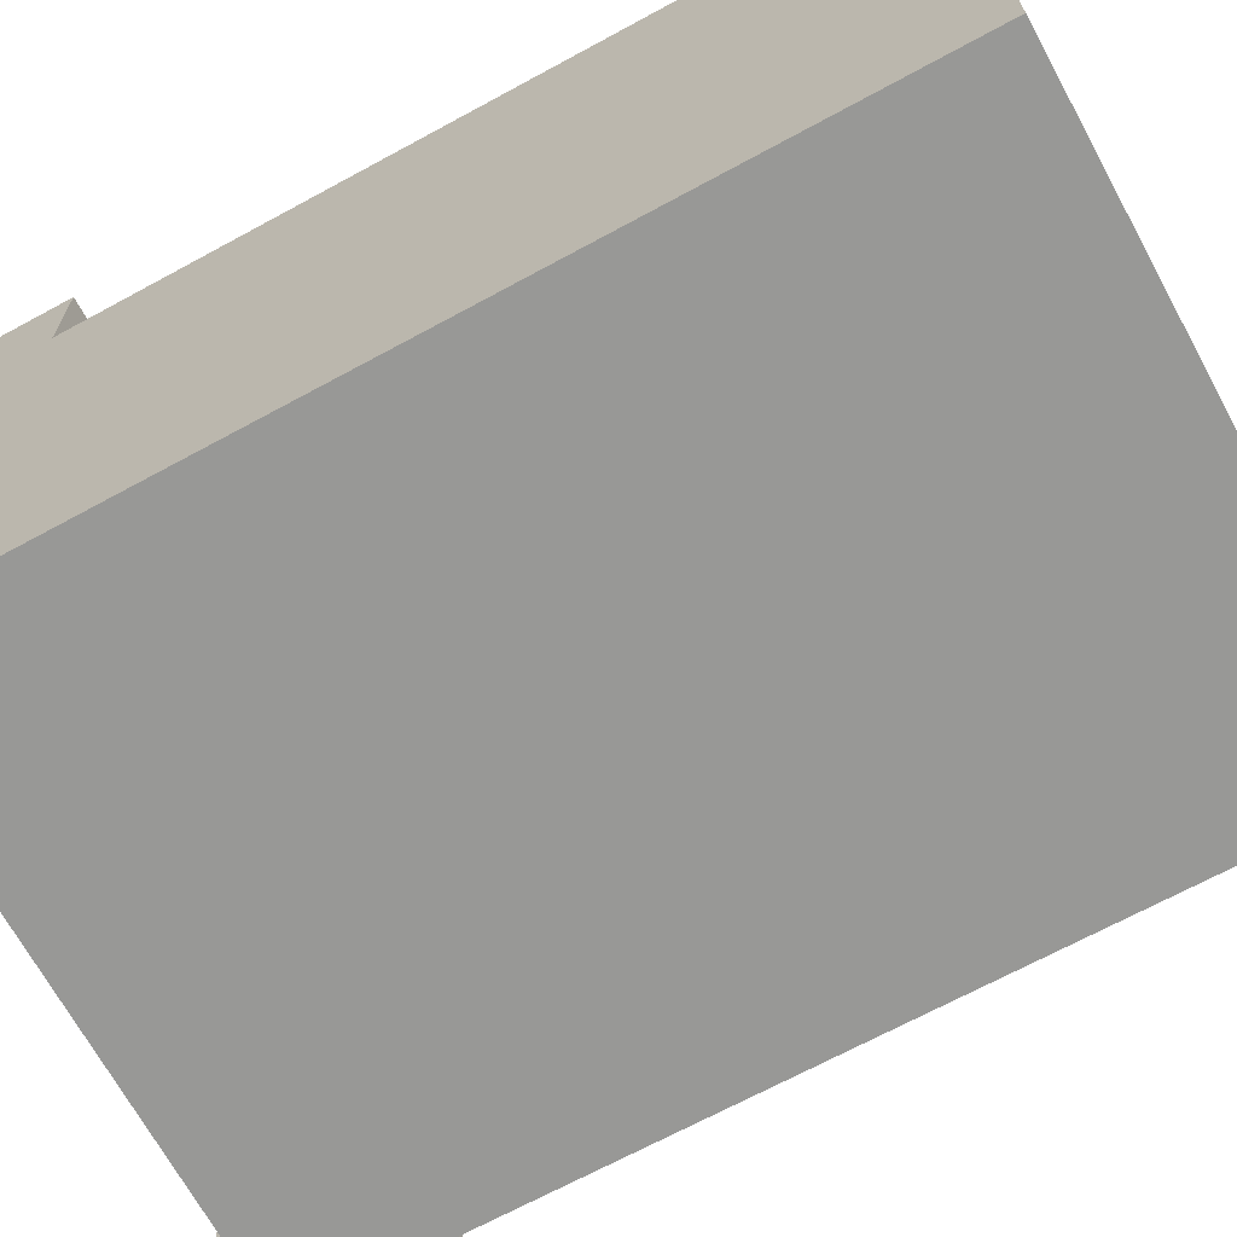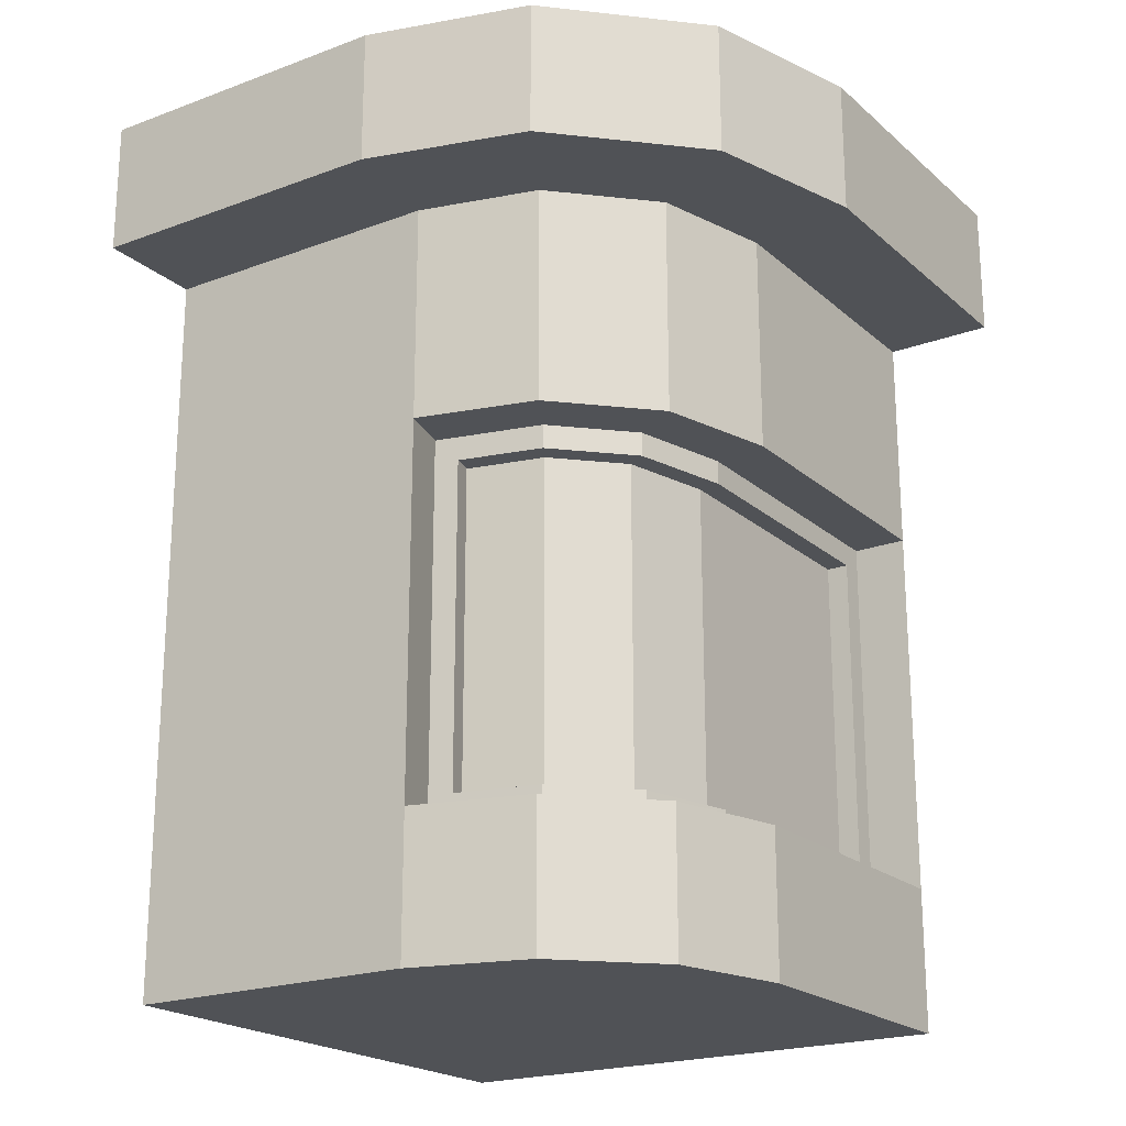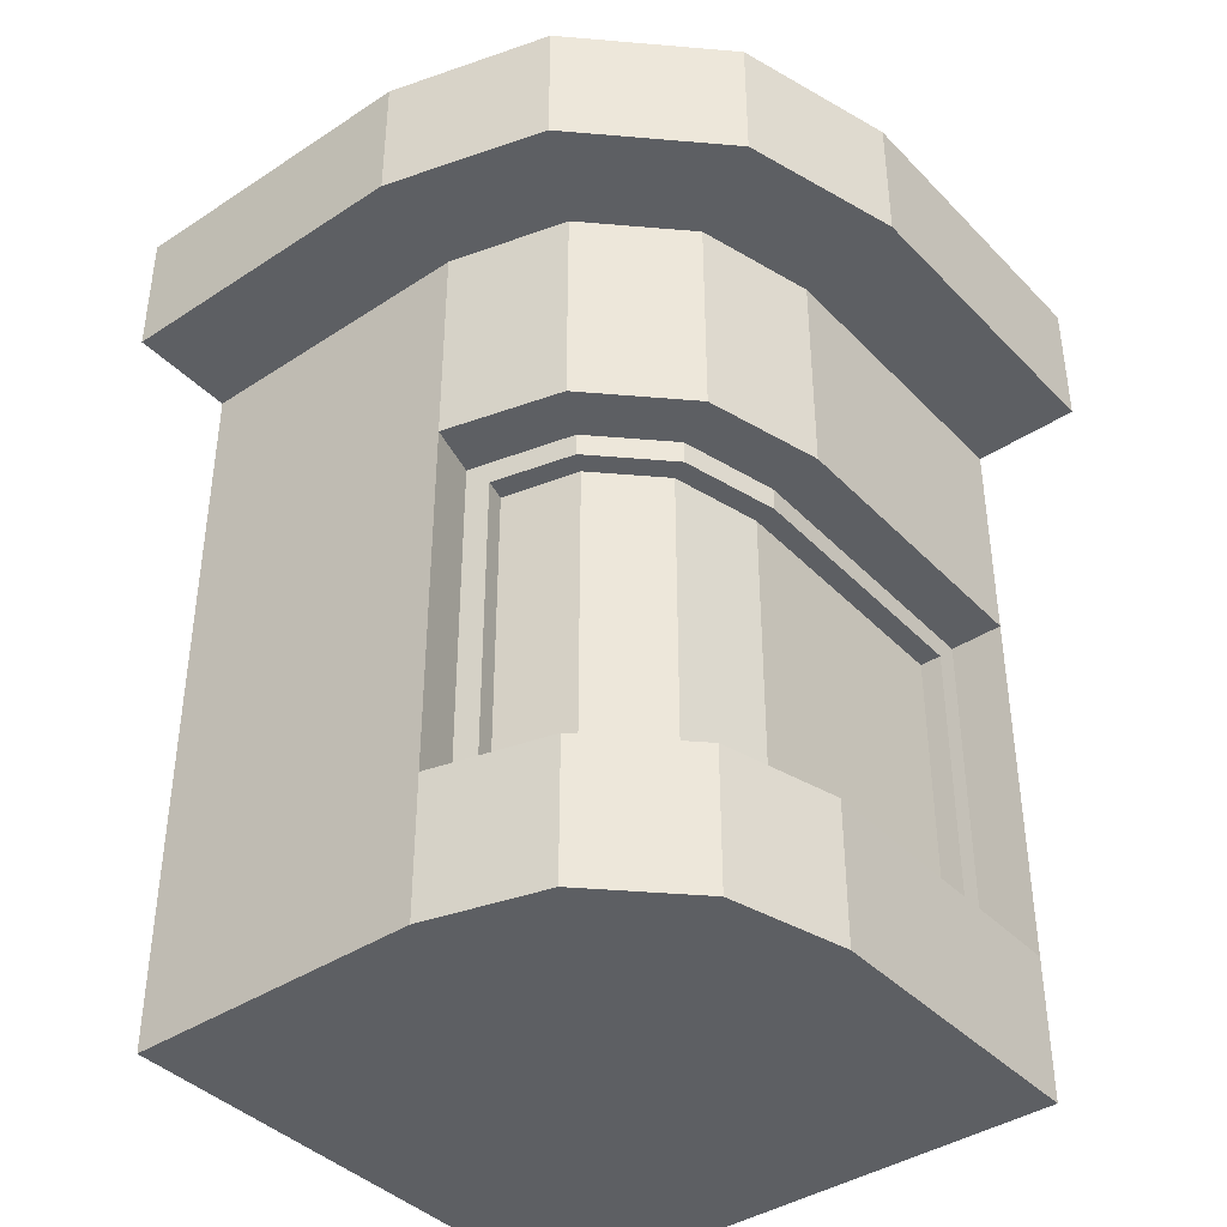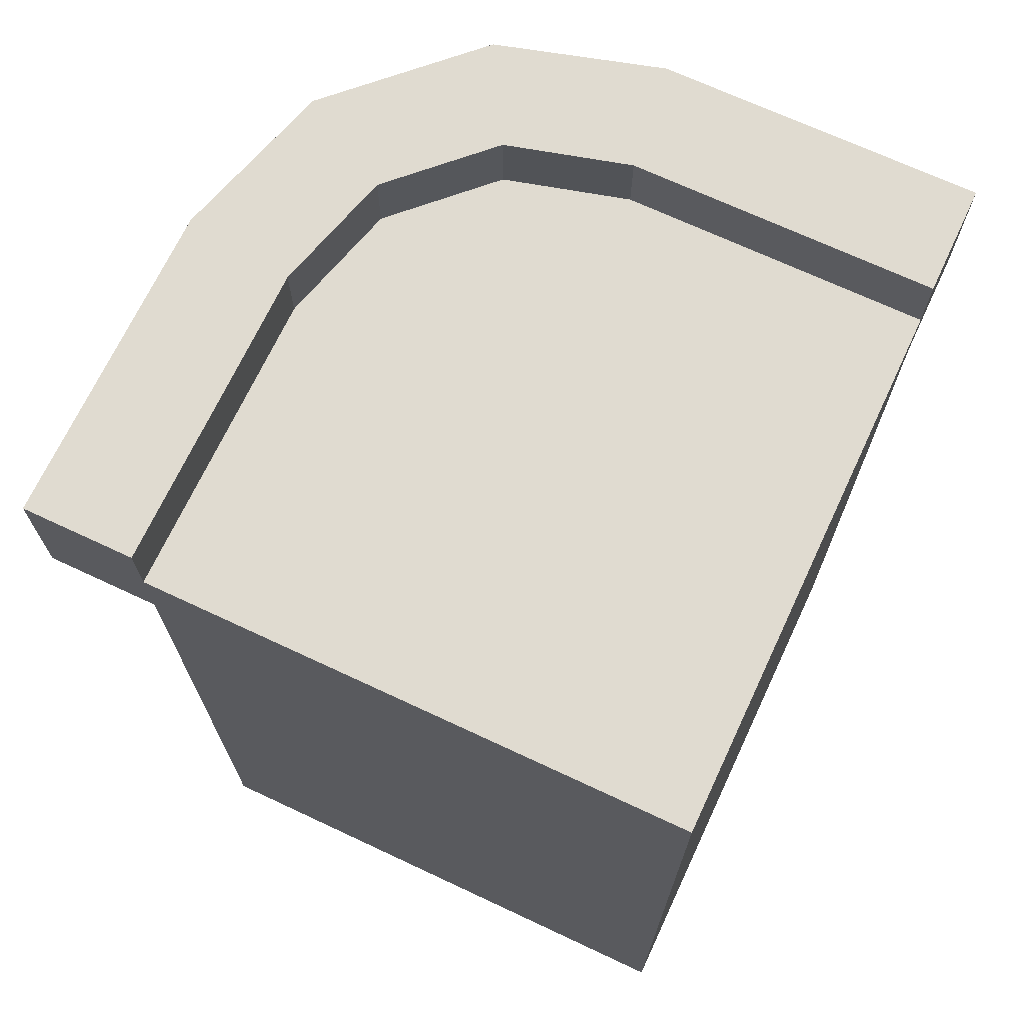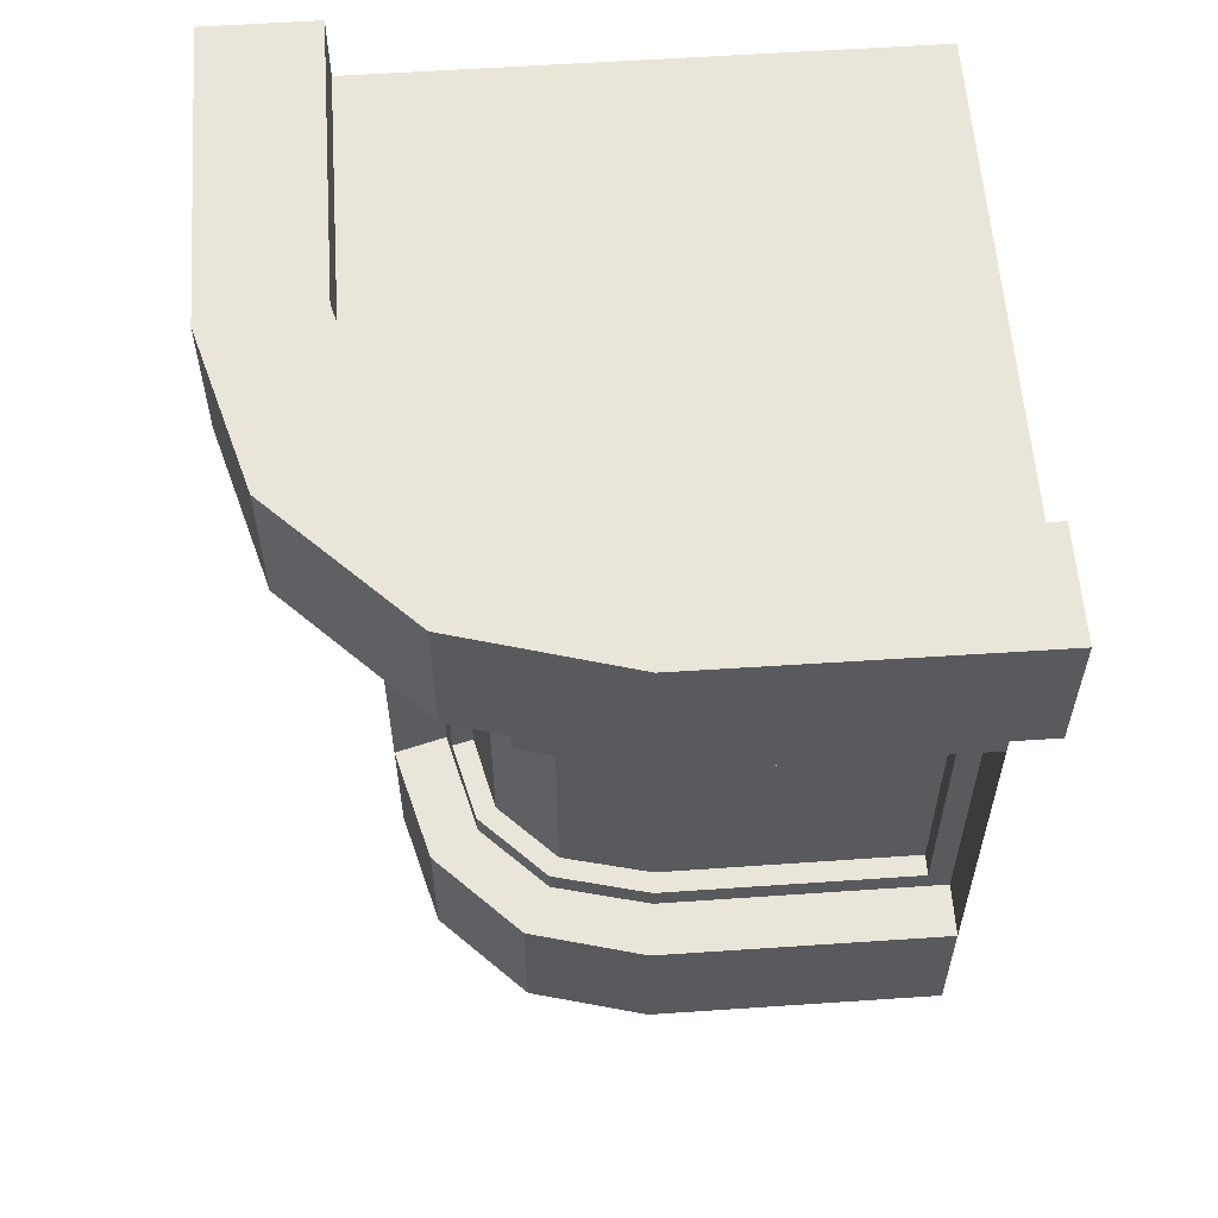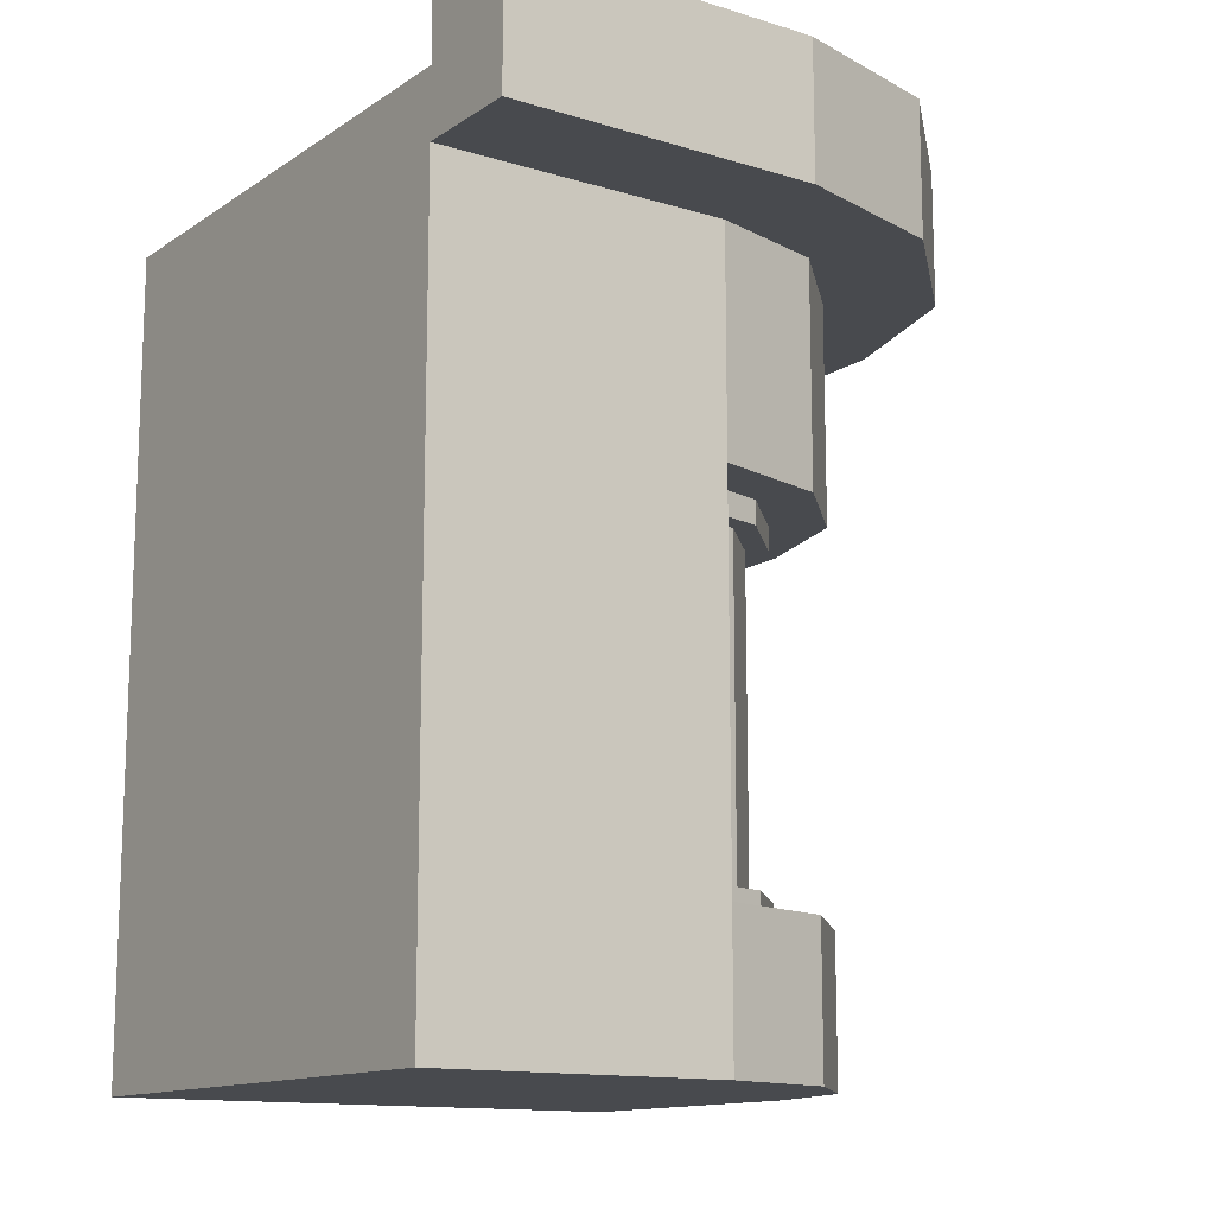
<metadata>
{"format":"obj","ext":"obj","renderer":"f3d","projection":"perspective","resolution":1024,"background":"white","views":[{"elev":-68.5,"azim":118.6,"up":"+Y"},{"elev":-20.9,"azim":-146.2,"up":"+Z"},{"elev":-40.2,"azim":-141.0,"up":"+Z"},{"elev":70.0,"azim":25.1,"up":"+Z"},{"elev":58.5,"azim":-94.0,"up":"+Z"},{"elev":-13.2,"azim":145.3,"up":"+Z"}]}
</metadata>
<code>
o CornerBuilding2_Cube.025
v 11.83 -2.292 0.05745
v 11.83 -2.292 2.804
v 11.83 -4.292 0.05745
v 11.83 -4.292 2.804
v 9.828 -4.292 0.05745
v 9.828 -4.292 2.804
v 9.828 -3.181 0.05745
v 10.72 -2.292 0.05745
v 9.947 -2.736 0.05745
v 10.27 -2.411 0.05745
v 10.72 -2.292 2.804
v 9.828 -3.181 2.804
v 10.27 -2.411 2.804
v 9.947 -2.736 2.804
v 11.83 -2.292 3.054
v 11.83 -4.292 3.054
v 9.828 -4.292 3.054
v 10.27 -2.411 3.054
v 10.72 -2.292 3.054
v 9.947 -2.736 3.054
v 9.828 -3.181 3.054
v 10.07 -2.062 2.804
v 10.66 -1.892 2.804
v 9.598 -2.535 2.804
v 9.428 -3.129 2.804
v 9.425 -4.292 2.804
v 11.83 -1.889 2.804
v 10.07 -2.062 3.054
v 10.66 -1.892 3.054
v 9.598 -2.535 3.054
v 9.428 -3.129 3.054
v 9.425 -4.292 3.054
v 11.83 -1.889 3.054
v 10.27 -2.411 3.304
v 10.72 -2.292 3.304
v 9.947 -2.736 3.304
v 9.828 -3.181 3.304
v 9.828 -4.292 3.304
v 11.83 -2.292 3.304
v 10.66 -1.892 3.304
v 11.83 -1.889 3.304
v 10.07 -2.062 3.304
v 9.598 -2.535 3.304
v 9.428 -3.129 3.304
v 9.425 -4.292 3.304
v 11.83 -2.292 1.986
v 11.83 -4.292 1.986
v 9.828 -4.292 1.986
v 10.72 -2.292 1.986
v 10.27 -2.411 1.986
v 9.947 -2.736 1.986
v 9.828 -3.181 1.986
v 11.83 -4.292 0.5944
v 9.828 -4.292 0.5944
v 10.72 -2.292 0.5944
v 11.83 -2.292 0.5944
v 10.27 -2.411 0.5944
v 9.947 -2.736 0.5944
v 9.828 -3.181 0.5944
v 10.37 -2.588 0.5944
v 10.37 -2.588 1.897
v 10.12 -2.839 0.6833
v 10.12 -2.839 1.986
v 10.03 -3.208 0.5944
v 10.03 -3.208 1.986
v 10.68 -2.511 1.897
v 10.03 -4.203 1.897
v 10.03 -4.203 0.6833
v 10.68 -2.511 0.6833
v 10.12 -2.839 1.897
v 10.03 -3.208 1.897
v 10.37 -2.588 1.986
v 10.77 -2.489 1.986
v 10.03 -4.292 1.986
v 10.03 -4.292 0.5944
v 10.77 -2.489 0.5944
v 10.03 -3.208 0.6833
v 10.12 -2.839 0.5944
v 10.37 -2.588 0.6833
v 10.42 -2.66 0.6833
v 10.42 -2.66 1.897
v 10.2 -2.879 0.6833
v 10.2 -2.879 1.897
v 10.11 -3.218 0.6833
v 10.11 -3.218 1.897
v 10.7 -2.591 1.897
v 10.11 -4.202 1.897
v 10.11 -4.202 0.6833
v 10.7 -2.591 0.6833
v 11.83 -2.292 1.058
v 11.83 -2.292 1.522
v 11.83 -4.292 1.522
v 11.83 -4.292 1.058
v 9.828 -4.292 1.522
v 9.828 -4.292 1.058
v 10.72 -2.292 1.522
v 10.72 -2.292 1.058
v 10.03 -4.292 1.522
v 10.03 -4.292 1.058
v 10.77 -2.489 1.522
v 10.77 -2.489 1.058
v 10.03 -4.203 1.493
v 10.03 -4.203 1.088
v 10.68 -2.511 1.493
v 10.68 -2.511 1.088
v 10.42 -2.66 1.088
v 10.42 -2.66 1.493
v 10.2 -2.879 1.088
v 10.2 -2.879 1.493
v 10.11 -3.218 1.088
v 10.11 -3.218 1.493
v 10.11 -4.202 1.493
v 10.11 -4.202 1.088
v 10.7 -2.591 1.493
v 10.7 -2.591 1.088
f 46 2 4 47
f 47 4 6 48
f 49 11 2 46
f 48 6 12 52
f 55 8 10 57
f 57 10 9 58
f 58 9 7 59
f 3 5 7 9 10 8 1
f 14 51 52 12
f 13 50 51 14
f 11 49 50 13
f 55 57 60 76
f 96 49 46 91
f 92 47 48 94
f 91 46 47 92
f 1 56 53 3
f 3 53 54 5
f 8 55 56 1
f 5 54 59 7
f 97 55 76 101
f 57 58 78 60
f 50 49 73 72
f 48 52 65 74
f 52 51 63 65
f 59 54 75 64
f 51 50 72 63
f 58 59 64 78
f 49 96 100 73
f 96 97 101 100
f 56 90 93 53
f 90 91 92 93
f 53 93 95 54
f 93 92 94 95
f 55 97 90 56
f 97 96 91 90
f 6 17 32 26
f 17 16 15 19 18 20 21
f 4 2 15 16
f 14 12 25 24
f 28 30 43 42
f 11 13 22 23
f 6 4 16 17
f 20 18 34 36
f 25 26 32 31
f 22 24 30 28
f 27 23 29 33
f 23 22 28 29
f 24 25 31 30
f 13 14 24 22
f 15 33 41 39
f 12 6 26 25
f 19 15 39 35
f 33 29 40 41
f 15 2 27 33
f 2 11 23 27
f 36 34 42 43
f 35 39 41 40
f 37 36 43 44
f 38 37 44 45
f 34 35 40 42
f 32 17 38 45
f 21 20 36 37
f 30 31 44 43
f 31 32 45 44
f 17 21 37 38
f 18 19 35 34
f 29 28 42 40
f 77 68 88 84
f 69 79 80 89
f 61 66 86 81
f 105 69 89 115
f 70 71 65 63
f 61 70 63 72
f 66 61 72 73
f 71 67 74 65
f 103 68 75 99
f 104 66 73 100
f 68 77 64 75
f 77 62 78 64
f 62 79 60 78
f 79 69 76 60
f 67 71 85 87
f 71 70 83 85
f 62 77 84 82
f 102 67 87 112
f 70 61 81 83
f 79 62 82 80
f 68 103 113 88
f 103 102 112 113
f 69 105 101 76
f 105 104 100 101
f 67 102 98 74
f 102 103 99 98
f 66 104 114 86
f 104 105 115 114
f 86 114 107 81
f 114 115 106 107
f 81 107 109 83
f 88 113 110 84
f 113 112 111 110
f 112 87 85 111
f 108 82 84 110
f 106 80 82 108
f 115 89 80 106
f 107 106 108 109
f 83 109 111 85
f 109 108 110 111

</code>
